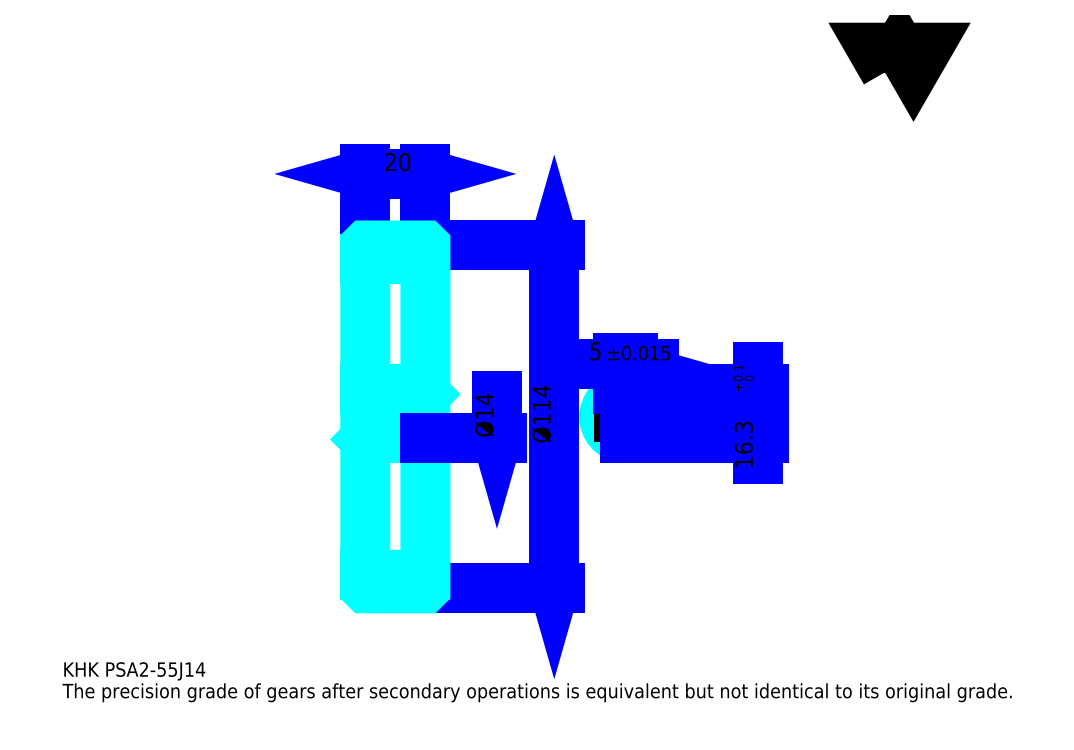
<metadata>
{"format":"dxf","ext":"dxf","renderer":"ezdxf+matplotlib","layout":"modelspace","background":"white","min_lineweight":24,"dpi":150}
</metadata>
<code>
0
SECTION
2
ENTITIES
0
TEXT
8
0
10
11.9
20
13.09
40
4.761
41
1
1
KHK PSA2-55J14
7
KANJI
50
0
51
0
0
TEXT
8
0
10
11.9
20
5.951
40
4.761
41
1
1
The precision grade of gears after secondary operations is equivalent but not identical to its original grade.
7
KANJI
50
0
51
0
0
TEXT
8
0
10
11.9
20
214.2
40
5.356
41
1
1

7
KANJI
50
0
51
0
0
POLYLINE
8
0
66
     1
70
     2
0
VERTEX
8
0
10
285.7
20
214.2
0
VERTEX
8
0
10
281
20
222.3
0
VERTEX
8
0
10
299.6
20
222.3
0
VERTEX
8
0
10
294.9
20
214.2
0
VERTEX
8
0
10
290.3
20
222.3
0
VERTEX
8
0
10
285.7
20
214.2
0
SEQEND
0
LINE
8
0
10
175.5
20
156.5
11
175.5
21
42.51
0
POLYLINE
8
0
66
     1
70
     2
0
VERTEX
8
0
10
176.6
20
152.3
0
VERTEX
8
0
10
175.5
20
156.5
0
VERTEX
8
0
10
174.3
20
152.3
0
SEQEND
0
POLYLINE
8
0
66
     1
70
     2
0
VERTEX
8
0
10
174.3
20
46.68
0
VERTEX
8
0
10
175.5
20
42.51
0
VERTEX
8
0
10
176.6
20
46.68
0
SEQEND
0
LINE
8
0
10
132.6
20
156.5
11
177.2
21
156.5
0
LINE
8
0
10
132.6
20
42.51
11
177.2
21
42.51
0
TEXT
8
0
10
174.3
20
90.59
40
5.951
41
1
1
%%c114
7
KANJI
50
90
51
0
0
LINE
8
0
10
112.6
20
180.3
11
132.6
21
180.3
0
POLYLINE
8
0
66
     1
70
     2
0
VERTEX
8
0
10
116.8
20
181.5
0
VERTEX
8
0
10
112.6
20
180.3
0
VERTEX
8
0
10
116.8
20
179.1
0
SEQEND
0
POLYLINE
8
0
66
     1
70
     2
0
VERTEX
8
0
10
128.4
20
179.1
0
VERTEX
8
0
10
132.6
20
180.3
0
VERTEX
8
0
10
128.4
20
181.5
0
SEQEND
0
LINE
8
0
10
112.6
20
156.5
11
112.6
21
182.1
0
LINE
8
0
10
132.6
20
156.5
11
132.6
21
182.1
0
TEXT
8
0
10
118.7
20
181.3
40
5.951
41
1
1
20
7
KANJI
50
0
51
0
0
LINE
8
DASHDOT
10
109
20
154.5
11
136.2
21
154.5
0
LINE
8
DASHDOT
10
109
20
44.51
11
136.2
21
44.51
0
LINE
8
DASHDOT
10
109
20
99.51
11
136.2
21
99.51
0
LINE
8
0
10
132.5
20
42.51
11
132.6
21
42.51
0
LINE
8
0
10
132.5
20
156.5
11
132.6
21
156.5
0
LINE
8
0
10
132.6
20
156.4
11
132.6
21
156.5
0
LINE
8
0
10
112.6
20
156.4
11
112.6
21
156.5
0
LINE
8
0
10
112.6
20
152
11
132.6
21
152
0
LINE
8
0
10
112.6
20
47.01
11
132.6
21
47.01
0
LINE
8
0
10
132.6
20
107
11
132.1
21
106.5
0
LINE
8
0
10
132.6
20
92.01
11
132.1
21
92.51
0
LINE
8
0
10
112.6
20
92.01
11
113.1
21
92.51
0
POLYLINE
8
0
66
     1
70
     2
0
VERTEX
8
0
10
112.6
20
92.01
0
VERTEX
8
0
10
112.6
20
42.61
0
VERTEX
8
0
10
112.7
20
42.51
0
VERTEX
8
0
10
132.5
20
42.51
0
VERTEX
8
0
10
132.6
20
42.61
0
VERTEX
8
0
10
132.6
20
156.4
0
VERTEX
8
0
10
132.5
20
156.5
0
VERTEX
8
0
10
112.7
20
156.5
0
VERTEX
8
0
10
112.6
20
156.4
0
VERTEX
8
0
10
112.6
20
92.01
0
SEQEND
0
POLYLINE
8
0
66
     1
70
     2
0
VERTEX
8
0
10
112.6
20
107
0
VERTEX
8
0
10
113.1
20
106.5
0
VERTEX
8
0
10
113.1
20
92.51
0
VERTEX
8
0
10
132.1
20
92.51
0
VERTEX
8
0
10
132.1
20
106.5
0
VERTEX
8
0
10
113.1
20
106.5
0
SEQEND
0
ARC
8
0
10
199.1
20
99.51
40
7
50
110.9
51
69.08
0
POLYLINE
8
0
66
     1
70
     2
0
VERTEX
8
0
10
201.6
20
106.1
0
VERTEX
8
0
10
201.6
20
108.8
0
VERTEX
8
0
10
196.6
20
108.8
0
VERTEX
8
0
10
196.6
20
106.1
0
SEQEND
0
LINE
8
0
10
112.6
20
108.8
11
132.6
21
108.8
0
LINE
8
DASHDOT
10
199.1
20
112.4
11
199.1
21
88.94
0
LINE
8
DASHDOT
10
209.7
20
99.51
11
188.5
21
99.51
0
LINE
8
0
10
208.8
20
117.1
11
189.5
21
117.1
0
POLYLINE
8
0
66
     1
70
     2
0
VERTEX
8
0
10
192.4
20
116
0
VERTEX
8
0
10
196.6
20
117.1
0
VERTEX
8
0
10
192.4
20
118.3
0
SEQEND
0
POLYLINE
8
0
66
     1
70
     2
0
VERTEX
8
0
10
205.8
20
118.3
0
VERTEX
8
0
10
201.6
20
117.1
0
VERTEX
8
0
10
205.8
20
116
0
SEQEND
0
LINE
8
0
10
196.6
20
108.8
11
196.6
21
118.9
0
LINE
8
0
10
201.6
20
108.8
11
201.6
21
118.9
0
TEXT
8
0
10
186.8
20
118.3
40
5.951
41
1
1
5
7
KANJI
50
0
51
0
0
TEXT
8
0
10
192.7
20
118.3
40
4.761
41
1
1
%%p0.015
7
KANJI
50
0
51
0
0
LINE
8
0
10
243.3
20
85.37
11
243.3
21
116
0
POLYLINE
8
0
66
     1
70
     2
0
VERTEX
8
0
10
242.1
20
113
0
VERTEX
8
0
10
243.3
20
108.8
0
VERTEX
8
0
10
244.5
20
113
0
SEQEND
0
POLYLINE
8
0
66
     1
70
     2
0
VERTEX
8
0
10
244.5
20
88.35
0
VERTEX
8
0
10
243.3
20
92.51
0
VERTEX
8
0
10
242.1
20
88.35
0
SEQEND
0
LINE
8
0
10
201.6
20
108.8
11
245.1
21
108.8
0
LINE
8
0
10
199.1
20
92.51
11
245.1
21
92.51
0
TEXT
8
0
10
241.5
20
82.06
40
5.951
41
1
1
16.3
7
KANJI
50
90
51
0
0
TEXT
8
0
10
241.8
20
107.8
40
2.976
41
1
1

7
KANJI
50
90
51
0
0
TEXT
8
0
10
238.2
20
107.8
40
2.976
41
1
1
+
7
KANJI
50
90
51
0
0
TEXT
8
0
10
241.8
20
111.2
40
2.976
41
1
1
0
7
KANJI
50
90
51
0
0
TEXT
8
0
10
238.2
20
111.2
40
2.976
41
1
1
0.1
7
KANJI
50
90
51
0
0
LINE
8
0
10
156.4
20
106.5
11
156.4
21
92.51
0
POLYLINE
8
0
66
     1
70
     2
0
VERTEX
8
0
10
155.2
20
96.68
0
VERTEX
8
0
10
156.4
20
92.51
0
VERTEX
8
0
10
157.6
20
96.68
0
SEQEND
0
LINE
8
0
10
132.6
20
92.51
11
158.2
21
92.51
0
TEXT
8
0
10
155.2
20
92.52
40
5.951
41
1
1
%%c14
7
KANJI
50
90
51
0
0
ENDSEC
0
EOF

</code>
